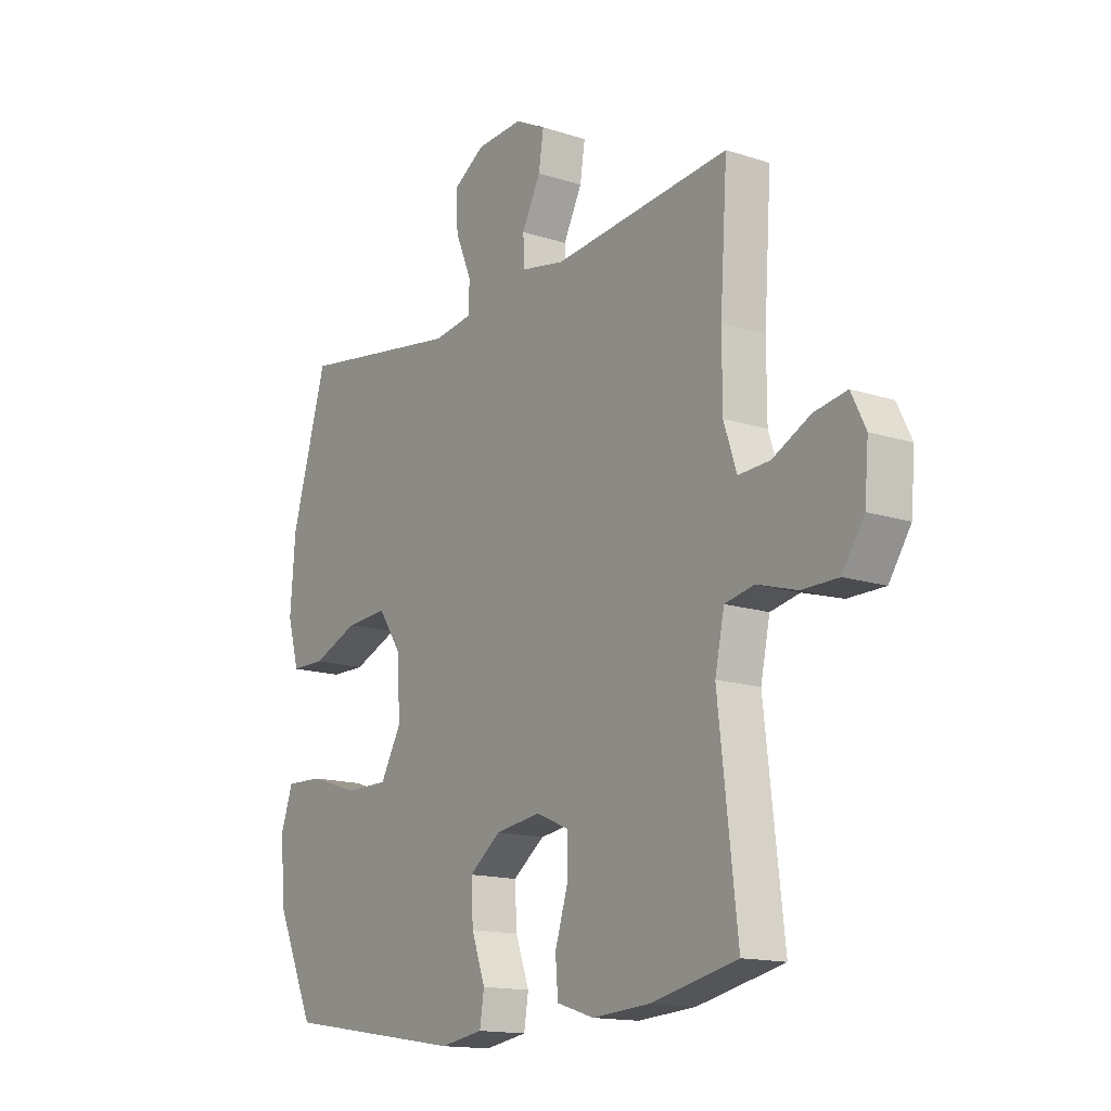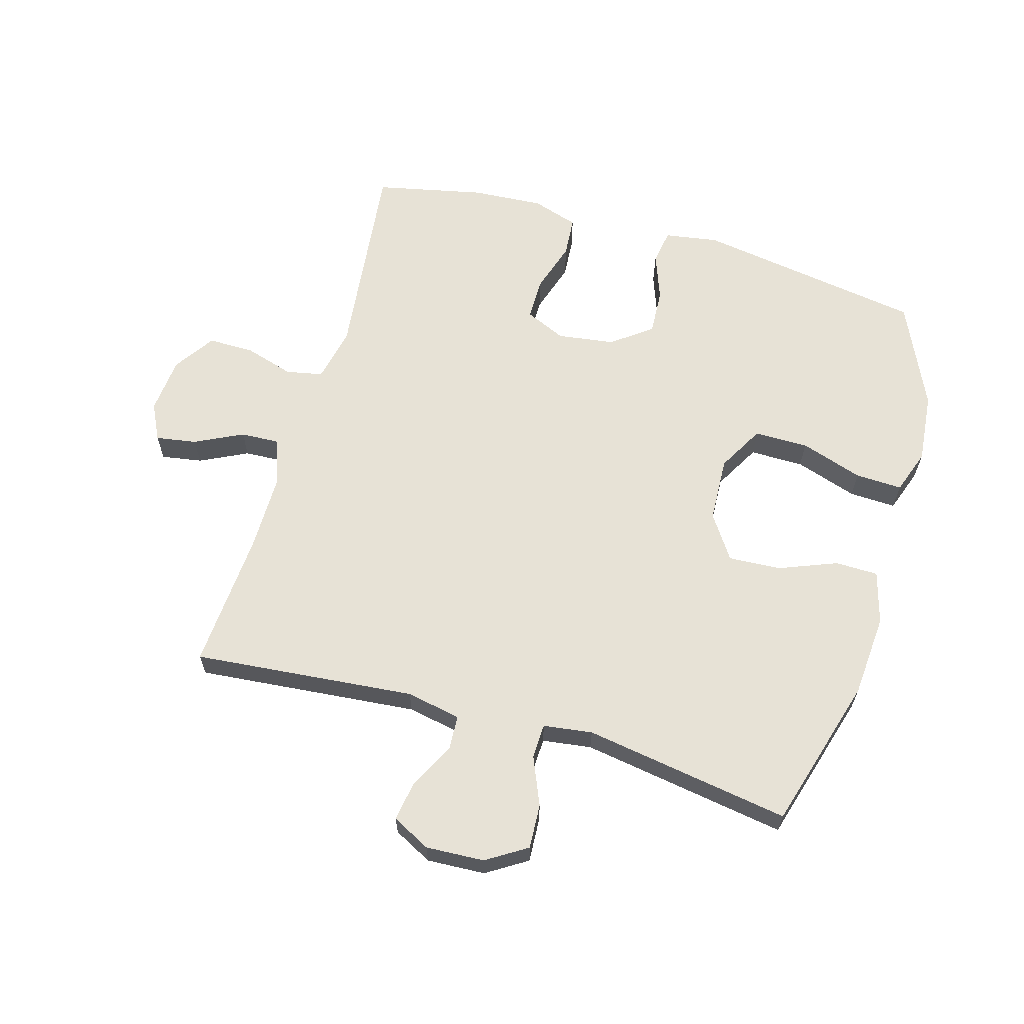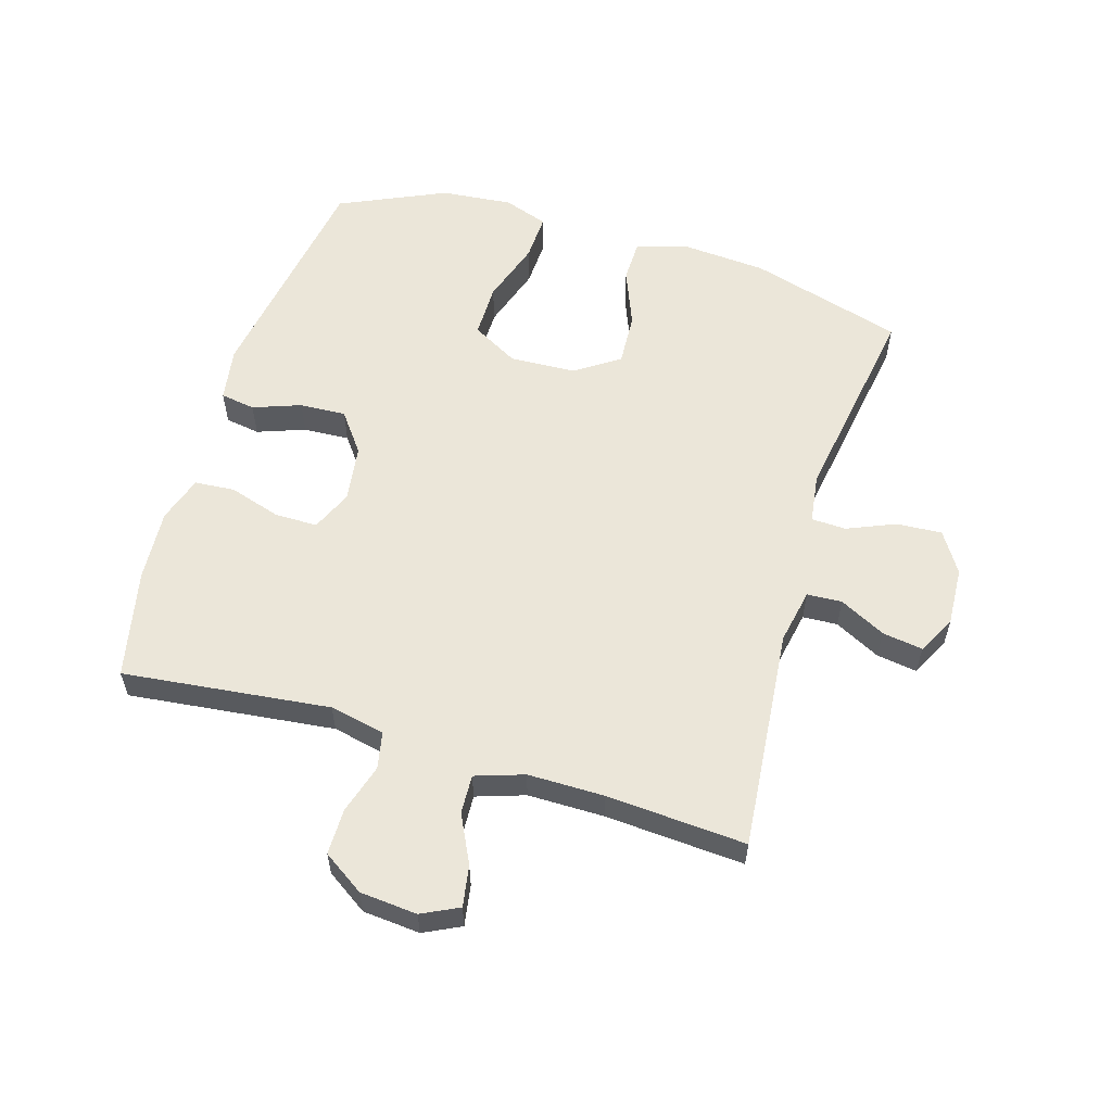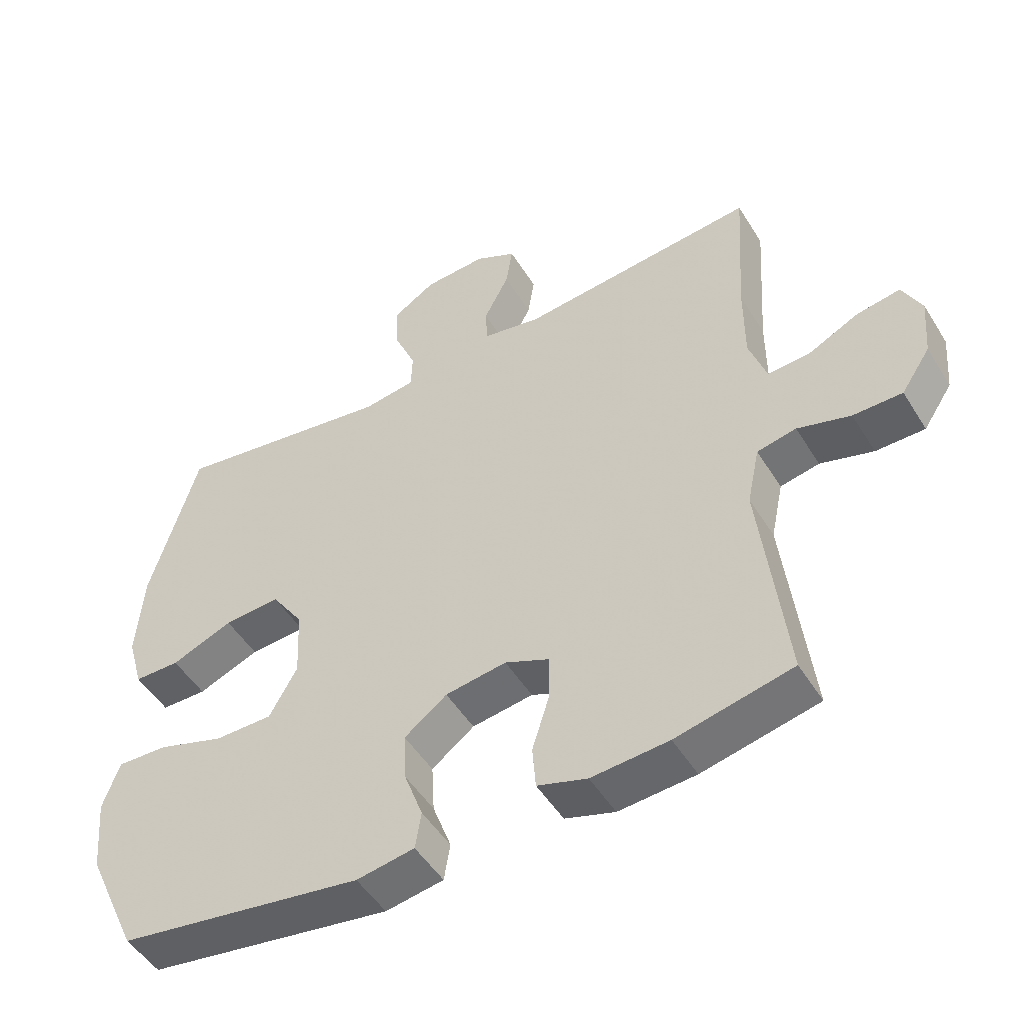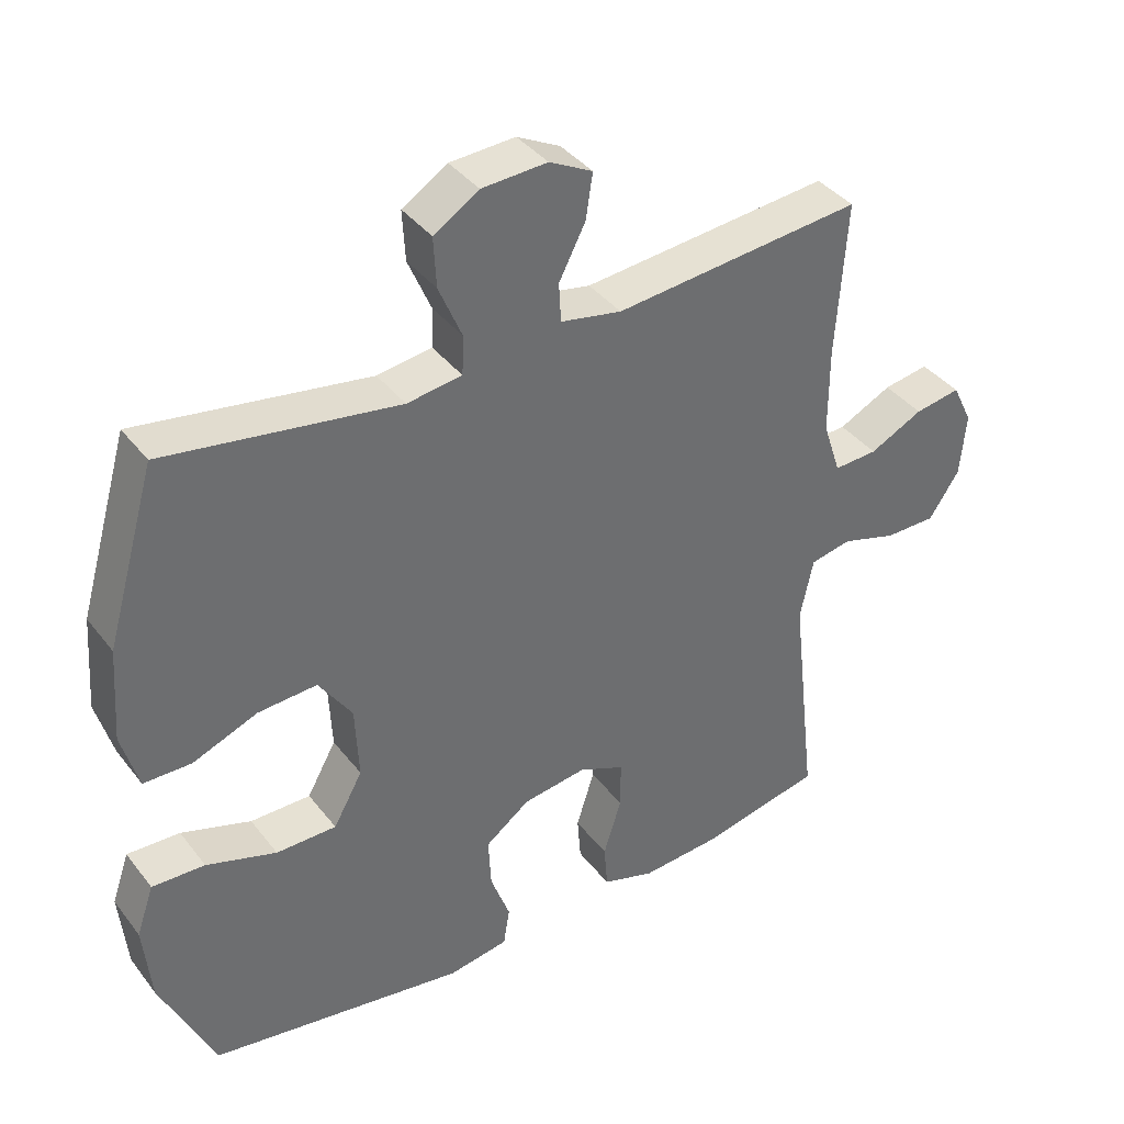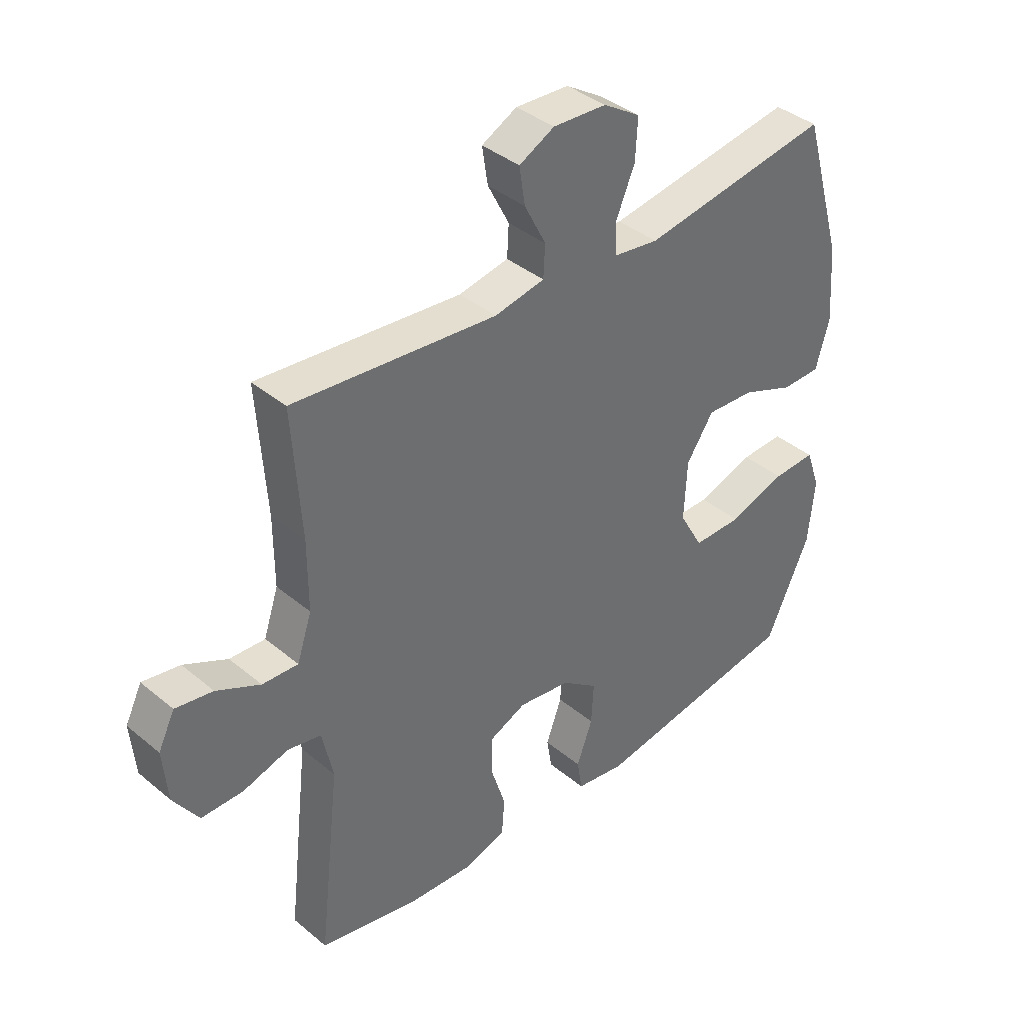
<metadata>
{"format":"obj","ext":"obj","renderer":"f3d","projection":"perspective","resolution":1024,"background":"white","views":[{"elev":-15.0,"azim":-124.8,"up":"+Z"},{"elev":63.1,"azim":16.2,"up":"+Y"},{"elev":57.6,"azim":-73.2,"up":"+Y"},{"elev":-49.8,"azim":-149.3,"up":"+Z"},{"elev":38.6,"azim":146.6,"up":"+Z"},{"elev":38.8,"azim":-43.9,"up":"+Z"}]}
</metadata>
<code>
v -0.5 0.07 -0.5
v -0.462 0.07 -0.167
v -0.481 0.07 -0.078
v -0.54 0.07 -0.066
v -0.62 0.07 -0.09
v -0.694 0.07 -0.09
v -0.738 0.07 -0.024
v -0.746 0.07 0.068
v -0.717 0.07 0.127
v -0.651 0.07 0.116
v -0.574 0.07 0.078
v -0.511 0.07 0.075
v -0.485 0.07 0.153
v -0.485 0.07 0.276
v -0.5 0.07 0.5
v -0.142 0.07 0.466
v -0.054 0.07 0.483
v -0.051 0.07 0.539
v -0.089 0.07 0.613
v -0.099 0.07 0.678
v -0.037 0.07 0.71
v 0.057 0.07 0.705
v 0.122 0.07 0.664
v 0.118 0.07 0.592
v 0.085 0.07 0.514
v 0.087 0.07 0.458
v 0.166 0.07 0.447
v 0.5 0.07 0.5
v 0.572 0.07 0.252
v 0.582 0.07 0.118
v 0.558 0.07 0.033
v 0.489 0.07 0.032
v 0.396 0.07 0.069
v 0.311 0.07 0.074
v 0.263 0.07 0.003
v 0.258 0.07 -0.103
v 0.3 0.07 -0.178
v 0.387 0.07 -0.178
v 0.488 0.07 -0.145
v 0.564 0.07 -0.142
v 0.589 0.07 -0.214
v 0.578 0.07 -0.329
v 0.5 0.07 -0.5
v 0.131 0.07 -0.558
v 0.044 0.07 -0.544
v 0.035 0.07 -0.488
v 0.063 0.07 -0.411
v 0.067 0.07 -0.337
v 0.003 0.07 -0.289
v -0.089 0.07 -0.276
v -0.155 0.07 -0.305
v -0.155 0.07 -0.374
v -0.129 0.07 -0.457
v -0.134 0.07 -0.522
v -0.209 0.07 -0.546
v -0.325 0.07 -0.538
v -0.5 0 -0.5
v -0.462 0 -0.167
v -0.481 0 -0.078
v -0.54 0 -0.066
v -0.62 0 -0.09
v -0.694 0 -0.09
v -0.738 0 -0.024
v -0.746 0 0.068
v -0.717 0 0.127
v -0.651 0 0.116
v -0.574 0 0.078
v -0.511 0 0.075
v -0.485 0 0.153
v -0.485 0 0.276
v -0.5 0 0.5
v -0.142 0 0.466
v -0.054 0 0.483
v -0.051 0 0.539
v -0.089 0 0.613
v -0.099 0 0.678
v -0.037 0 0.71
v 0.057 0 0.705
v 0.122 0 0.664
v 0.118 0 0.592
v 0.085 0 0.514
v 0.087 0 0.458
v 0.166 0 0.447
v 0.5 0 0.5
v 0.572 0 0.252
v 0.582 0 0.118
v 0.558 0 0.033
v 0.489 0 0.032
v 0.396 0 0.069
v 0.311 0 0.074
v 0.263 0 0.003
v 0.258 0 -0.103
v 0.3 0 -0.178
v 0.387 0 -0.178
v 0.488 0 -0.145
v 0.564 0 -0.142
v 0.589 0 -0.214
v 0.578 0 -0.329
v 0.5 0 -0.5
v 0.131 0 -0.558
v 0.044 0 -0.544
v 0.035 0 -0.488
v 0.063 0 -0.411
v 0.067 0 -0.337
v 0.003 0 -0.289
v -0.089 0 -0.276
v -0.155 0 -0.305
v -0.155 0 -0.374
v -0.129 0 -0.457
v -0.134 0 -0.522
v -0.209 0 -0.546
v -0.325 0 -0.538
f 56 1 2
f 55 56 2
f 54 55 2
f 53 54 2
f 52 53 2
f 51 52 2 3
f 50 51 3
f 49 50 3
f 45 46 47
f 44 45 47
f 43 44 47
f 42 43 47
f 41 42 47
f 40 41 47
f 39 40 47
f 38 39 47
f 37 38 47 48
f 36 37 48 49
f 31 32 33
f 30 31 33
f 29 30 33
f 28 29 33
f 27 28 33
f 26 27 33 34
f 23 24 25
f 22 23 25
f 21 22 25
f 20 21 25
f 19 20 25
f 18 19 25
f 17 18 25 26
f 26 34 35
f 17 26 35
f 16 17 35
f 9 10 11
f 8 9 11
f 7 8 11
f 6 7 11
f 5 6 11
f 4 5 11
f 3 4 11 12
f 49 3 12 13
f 35 36 49
f 16 35 49
f 15 16 49
f 14 15 49
f 13 14 49
f 58 57 112
f 58 112 111
f 58 111 110
f 58 110 109
f 58 109 108
f 59 58 108 107
f 59 107 106
f 59 106 105
f 103 102 101
f 103 101 100
f 103 100 99
f 103 99 98
f 103 98 97
f 103 97 96
f 103 96 95
f 103 95 94
f 104 103 94 93
f 105 104 93 92
f 89 88 87
f 89 87 86
f 89 86 85
f 89 85 84
f 89 84 83
f 90 89 83 82
f 81 80 79
f 81 79 78
f 81 78 77
f 81 77 76
f 81 76 75
f 81 75 74
f 82 81 74 73
f 91 90 82
f 91 82 73
f 91 73 72
f 67 66 65
f 67 65 64
f 67 64 63
f 67 63 62
f 67 62 61
f 67 61 60
f 68 67 60 59
f 69 68 59 105
f 105 92 91
f 105 91 72
f 105 72 71
f 105 71 70
f 105 70 69
f 1 57 58 2
f 2 58 59 3
f 3 59 60 4
f 4 60 61 5
f 5 61 62 6
f 6 62 63 7
f 7 63 64 8
f 8 64 65 9
f 9 65 66 10
f 10 66 67 11
f 11 67 68 12
f 12 68 69 13
f 13 69 70 14
f 14 70 71 15
f 15 71 72 16
f 16 72 73 17
f 17 73 74 18
f 18 74 75 19
f 19 75 76 20
f 20 76 77 21
f 21 77 78 22
f 22 78 79 23
f 23 79 80 24
f 24 80 81 25
f 25 81 82 26
f 26 82 83 27
f 27 83 84 28
f 28 84 85 29
f 29 85 86 30
f 30 86 87 31
f 31 87 88 32
f 32 88 89 33
f 33 89 90 34
f 34 90 91 35
f 35 91 92 36
f 36 92 93 37
f 37 93 94 38
f 38 94 95 39
f 39 95 96 40
f 40 96 97 41
f 41 97 98 42
f 42 98 99 43
f 43 99 100 44
f 44 100 101 45
f 45 101 102 46
f 46 102 103 47
f 47 103 104 48
f 48 104 105 49
f 49 105 106 50
f 50 106 107 51
f 51 107 108 52
f 52 108 109 53
f 53 109 110 54
f 54 110 111 55
f 55 111 112 56
f 56 112 57 1

</code>
